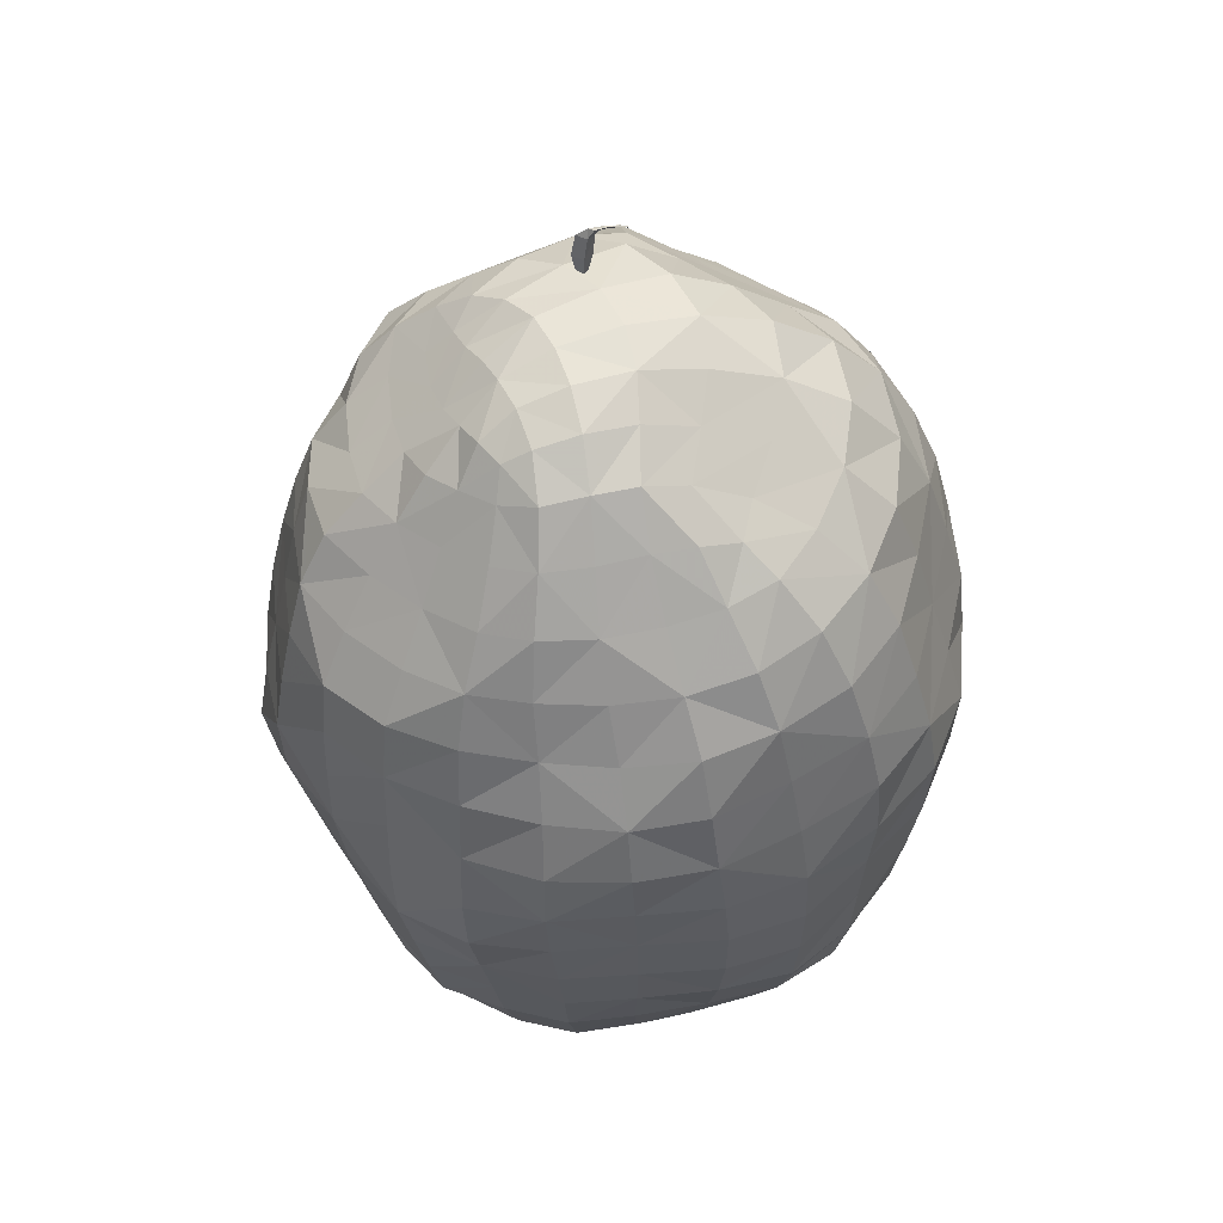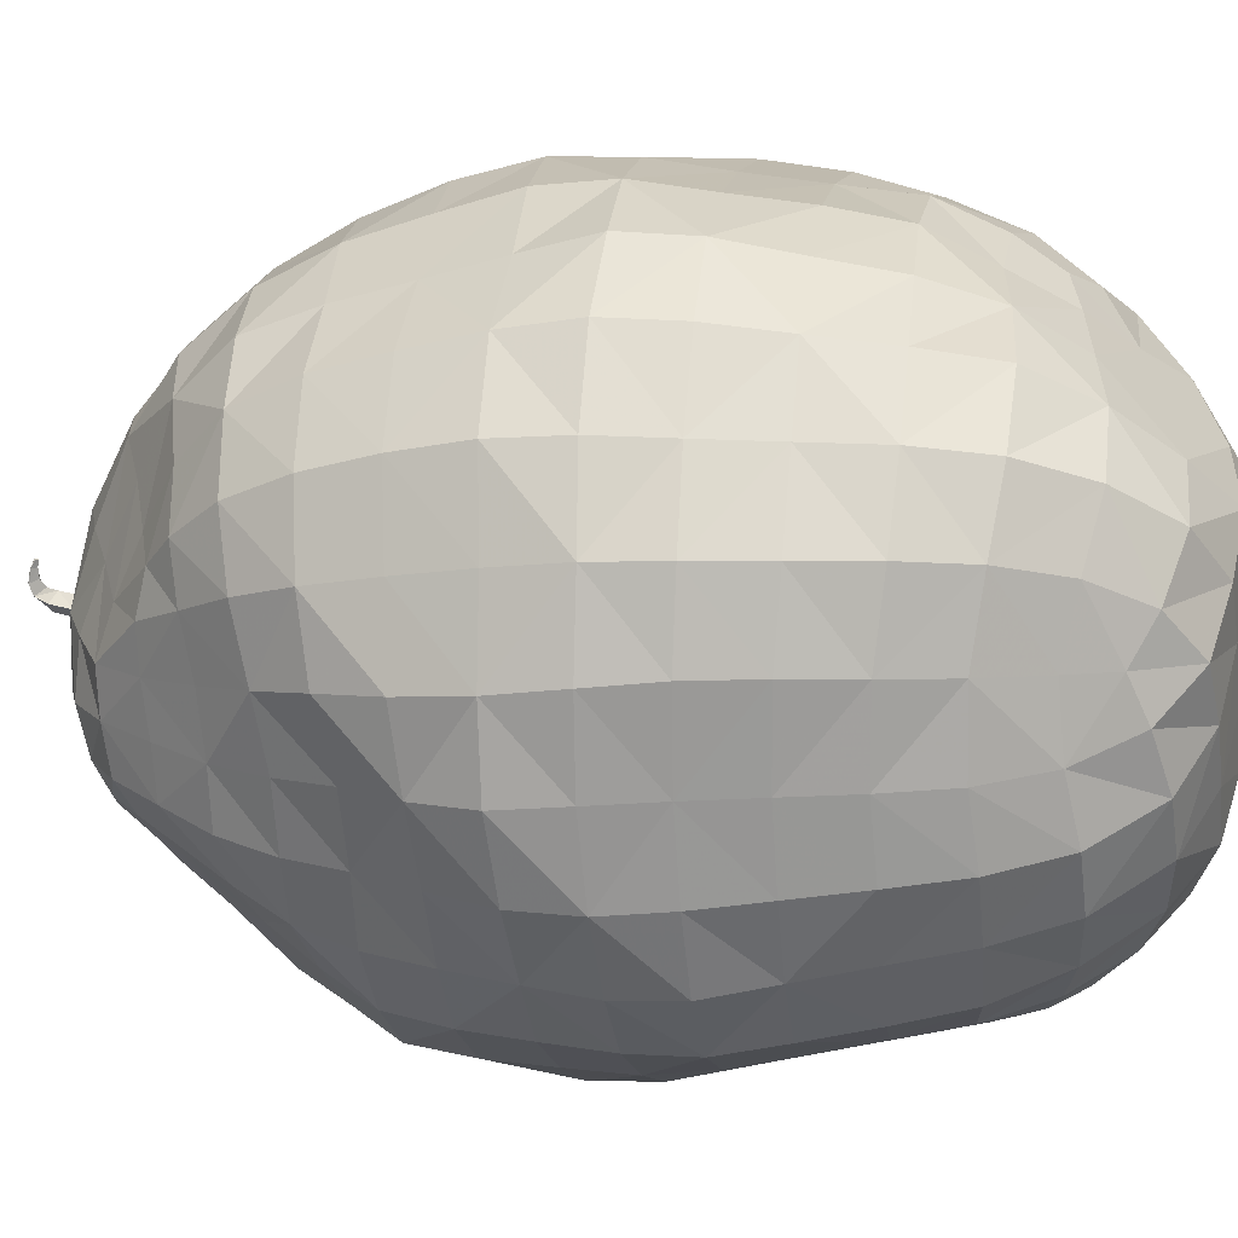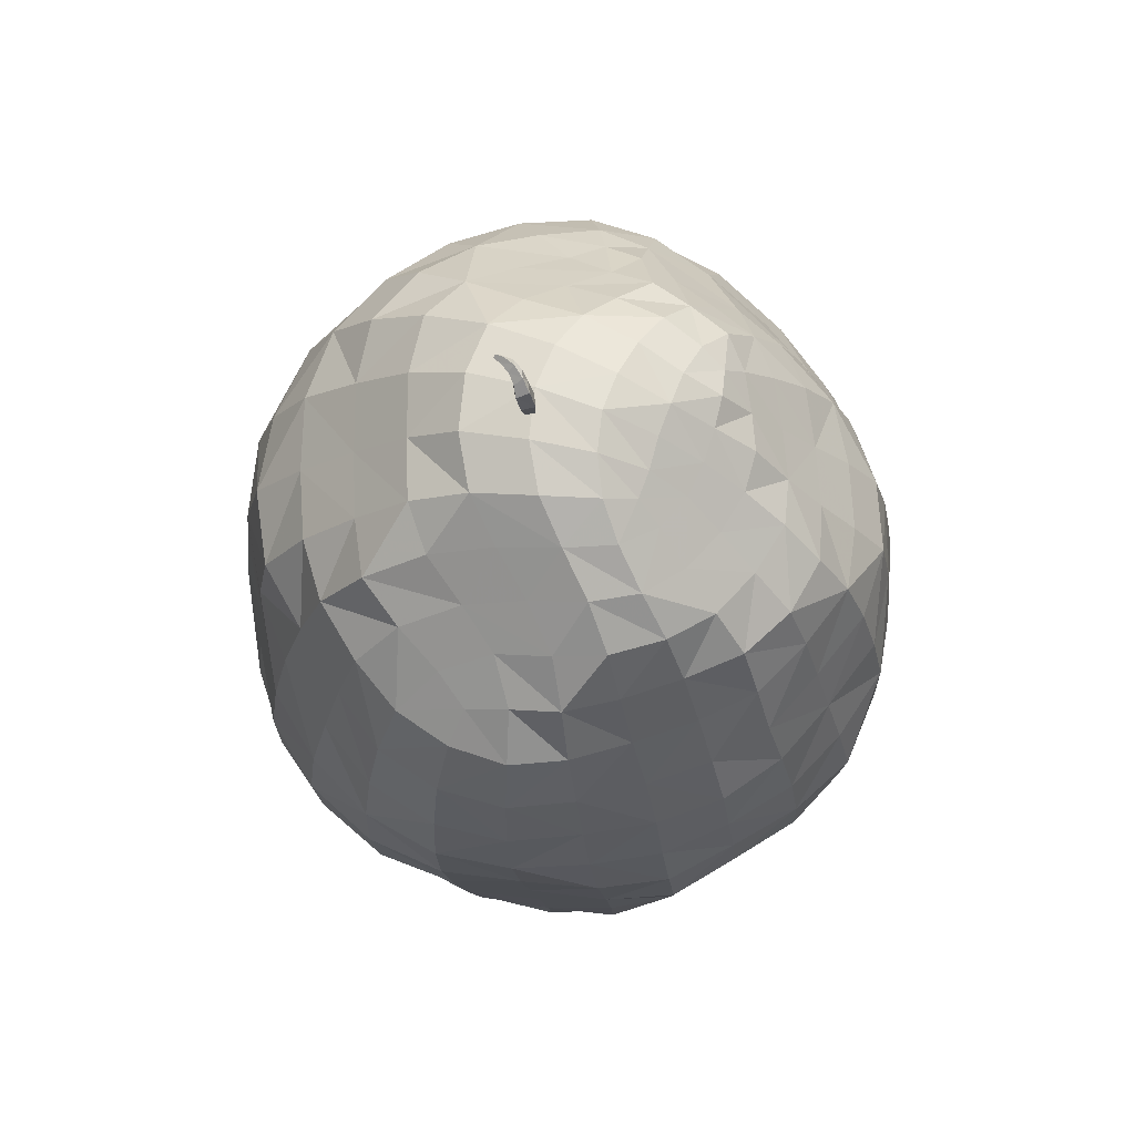
<metadata>
{"format":"obj","ext":"obj","renderer":"f3d","projection":"perspective","resolution":1024,"background":"white","views":[{"elev":54.7,"azim":-112.8,"up":"+Y"},{"elev":2.5,"azim":-84.0,"up":"+Z"},{"elev":61.5,"azim":114.9,"up":"+Y"}]}
</metadata>
<code>
v -2.498 4.425 0.6573
v -0.8541 5.195 -1.777
v 4.013 2.988 -0.3108
v -0.692 -4.654 3.584
v -3.593 -5.135 -0.2686
v 1.338 5.142 -1.534
v -1.028 -4.475 -3.826
v 3.411 -4.964 -0.3413
v -2.441 4.553 0.1009
v -3.02 3.984 0.2334
v -2.947 4.088 0.9462
v -2.031 4.566 0.9871
v -1.823 4.922 0.2715
v -2.473 4.144 1.657
v -1.154 4.851 -1.957
v -1.502 5.03 -1.556
v -0.9483 5.393 -1.406
v -0.4657 5.226 -1.907
v -0.6753 4.733 -2.265
v -0.3924 5.531 -1.381
v 4.396 2.52 -0.2421
v 4.306 2.487 -1.053
v 3.841 3.139 -0.873
v 3.796 3.282 0.1673
v 4.297 2.69 0.5615
v 3.426 3.657 -0.4747
v -0.6794 -4.079 3.991
v -1.604 -3.991 3.594
v -1.295 -4.778 3.184
v -0.7434 -5.369 2.818
v -0.125 -5.003 3.477
v 0.2175 -4.313 4.044
v -3.868 -4.507 -0.2906
v -3.718 -4.564 -1.173
v -3.385 -5.381 -0.8184
v -3.466 -5.461 0.3051
v -3.89 -4.704 0.6013
v -2.972 -5.943 -0.2226
v 1.427 4.817 -1.886
v 0.8814 4.828 -2.028
v 0.9637 5.254 -1.514
v 1.636 5.348 -1.17
v 1.962 4.969 -1.545
v 1.199 5.601 -0.8945
v -1.582 -4.614 -3.618
v -1.747 -3.763 -3.883
v -0.9255 -3.866 -3.999
v -0.09405 -4.245 -4.039
v -0.5001 -4.916 -3.679
v -1.067 -5.378 -3.224
v 3.07 -5.104 -0.8904
v 3.563 -4.438 -1.31
v 3.764 -4.339 -0.4122
v 3.482 -4.414 0.5675
v 3.119 -5.214 0.3104
v 3.087 -4.579 1.539
v 2.648 -5.382 1.163
v 1.921 -5.905 0.5488
v 2.507 -5.584 -0.1699
v 1.171 -6.301 -0.09148
v 1.794 -5.816 -0.7874
v 2.468 -5.28 -1.526
v 3.075 -4.647 -2.06
v 1.111 -6.021 -1.48
v 1.814 -5.47 -2.184
v 2.407 -4.769 -2.714
v 1.611 -4.742 -3.27
v 1.93 -3.79 -3.46
v 2.764 -3.834 -2.928
v 3.426 -3.78 -2.282
v 1.111 -5.556 -2.812
v 0.4504 -6.157 -2.173
v -0.3221 -5.921 -2.75
v 0.289 -5.336 -3.314
v 0.7745 -4.584 -3.774
v 0.2399 -3.435 -4.271
v 1.095 -3.688 -4.011
v 0.5069 -2.574 -4.486
v 1.367 -2.77 -4.198
v 2.23 -2.853 -3.632
v 1.637 -1.865 -4.38
v 2.515 -1.946 -3.8
v 3.374 -2.028 -3.212
v 3.088 -2.918 -3.079
v 3.868 -1.998 -2.349
v 3.646 -2.891 -2.343
v 4.225 -1.944 -1.292
v 4 -2.805 -1.325
v 3.785 -3.632 -1.361
v 4.343 -2.808 -0.2435
v 4.077 -3.595 -0.3488
v 4.268 -2.786 0.8508
v 3.86 -3.597 0.7269
v 3.945 -2.806 1.967
v 3.509 -3.677 1.787
v 3.32 -2.723 2.866
v 2.889 -3.612 2.579
v 2.46 -4.571 2.288
v 2.174 -3.582 3.402
v 1.776 -4.552 3.062
v 1.329 -5.513 2.68
v 1.999 -5.434 1.962
v 0.5708 -6.117 2.042
v 1.24 -6.01 1.322
v -0.187 -6.594 1.366
v 0.5034 -6.544 0.6372
v -0.8912 -6.51 0.6667
v -0.1491 -6.584 -0.03246
v 0.4562 -6.504 -0.7531
v -0.8899 -6.37 -0.7766
v -0.2121 -6.428 -1.481
v -1.685 -6.146 -1.508
v -1.005 -6.189 -2.147
v -2.4 -5.677 -2.157
v -1.738 -5.618 -2.726
v -2.905 -4.792 -2.664
v -2.259 -4.749 -3.23
v -3.12 -3.821 -2.936
v -2.501 -3.82 -3.594
v -3.223 -2.866 -3.109
v -2.565 -2.896 -3.793
v -1.683 -2.901 -4.065
v -2.59 -1.999 -3.967
v -1.578 -2.038 -4.252
v -0.5034 -2.234 -4.39
v -0.7104 -3.079 -4.187
v -1.462 -1.209 -4.432
v -0.325 -1.376 -4.597
v 0.7249 -1.693 -4.698
v -0.1841 -0.5327 -4.793
v 0.8866 -0.8008 -4.825
v 1.81 -0.9674 -4.412
v 0.9533 0.07771 -4.634
v 1.907 -0.04015 -4.306
v 2.777 -0.1352 -3.716
v 2.677 -1.056 -3.797
v 3.546 -0.2066 -3.039
v 3.516 -1.129 -3.16
v 4.115 -0.2403 -2.176
v 4.07 -1.137 -2.29
v 4.639 -0.2004 -1.226
v 4.458 -1.072 -1.26
v 4.904 -0.1523 -0.1701
v 4.8 -1.064 -0.1681
v 4.583 -1.956 -0.1859
v 4.806 -1.032 0.9785
v 4.639 -1.96 0.9471
v 4.448 -0.9536 2.105
v 4.298 -1.924 2.082
v 3.792 -0.852 3.07
v 3.688 -1.842 3.098
v 2.832 -0.7314 3.782
v 2.823 -1.725 3.916
v 2.563 -2.674 3.722
v 1.79 -1.58 4.539
v 1.639 -2.581 4.392
v 1.428 -3.568 4.126
v 0.5102 -2.436 4.719
v 0.3984 -3.398 4.438
v 1.106 -4.525 3.735
v 0.5945 -5.392 3.224
v -0.08111 -5.93 2.525
v -1.55 -5.585 2.235
v -0.8738 -6.255 1.835
v -2.369 -5.75 1.699
v -1.675 -6.346 1.221
v -3.051 -5.744 1.066
v -2.375 -6.194 0.5247
v -1.629 -6.291 -0.09861
v -2.354 -6.075 -0.8562
v -2.986 -5.602 -1.509
v -3.444 -4.734 -1.978
v -4 -3.676 -1.329
v -3.694 -3.787 -2.194
v -4.187 -2.779 -1.379
v -3.848 -2.842 -2.305
v -4.288 -1.88 -1.413
v -3.927 -1.915 -2.411
v -3.319 -1.948 -3.282
v -3.961 -1.012 -2.519
v -3.398 -1.064 -3.448
v -2.565 -1.14 -4.125
v -3.329 -0.2247 -3.469
v -2.441 -0.2865 -4.124
v -1.335 -0.3863 -4.53
v -2.277 0.5694 -4.049
v -1.206 0.4635 -4.487
v -0.1016 0.3083 -4.816
v -1.094 1.316 -4.427
v -0.04341 1.155 -4.645
v 0.9958 0.9475 -4.395
v 0.03875 1.985 -4.425
v 1.038 1.803 -4.163
v 2.013 1.697 -3.87
v 1.977 0.8478 -4.108
v 2.734 1.58 -3.346
v 2.832 0.7688 -3.604
v 3.396 1.546 -2.669
v 3.517 0.6989 -2.901
v 4.036 1.579 -1.935
v 4.089 0.6779 -2.059
v 4.541 1.632 -1.125
v 4.631 0.714 -1.169
v 4.706 1.709 -0.1881
v 4.85 0.7818 -0.1686
v 4.567 1.82 0.7574
v 4.714 0.873 0.8842
v 4.81 -0.08011 0.9616
v 4.222 0.9564 1.813
v 4.396 -0.000721 2.003
v 3.624 1.104 2.741
v 3.742 0.123 2.941
v 2.901 1.305 3.503
v 2.831 0.2759 3.609
v 1.971 1.476 4.184
v 1.884 0.4447 4.354
v 1.852 -0.5703 4.503
v 0.7811 0.595 4.812
v 0.6931 -0.4283 4.9
v 0.6059 -1.442 4.872
v -0.5577 -0.3102 4.804
v -0.5973 -1.3 4.641
v -0.6416 -2.289 4.503
v -1.837 -1.224 4.334
v -1.816 -2.213 4.203
v -1.774 -3.162 4.016
v -0.6936 -3.258 4.374
v -2.834 -2.142 3.645
v -2.736 -3.137 3.462
v -2.555 -4.073 3.172
v -3.624 -3.107 2.753
v -3.426 -4.109 2.601
v -2.981 -4.98 2.209
v -2.144 -4.877 2.71
v -4.028 -4.018 1.731
v -3.611 -4.937 1.477
v -4.291 -3.843 0.7387
v -4.202 -3.045 1.834
v -4.581 -2.94 0.7798
v -4.488 -2.802 -0.3037
v -4.219 -3.677 -0.3063
v -4.698 -1.994 0.7766
v -4.648 -1.909 -0.2967
v -4.752 -1.04 0.7781
v -4.705 -0.9926 -0.3172
v -4.331 -0.9715 -1.452
v -4.708 -0.09049 -0.3919
v -4.374 -0.07331 -1.504
v -3.976 -0.1405 -2.581
v -4.371 0.8042 -1.554
v -3.876 0.7057 -2.537
v -3.115 0.6178 -3.363
v -3.552 1.503 -2.412
v -2.878 1.461 -3.251
v -2.093 1.416 -3.966
v -2.62 2.288 -3.123
v -1.887 2.214 -3.822
v -0.9686 2.119 -4.304
v -1.615 2.864 -3.446
v -0.7429 2.787 -3.894
v 0.1607 2.775 -4.157
v -0.5171 3.432 -3.43
v 0.2714 3.45 -3.737
v 1.118 3.376 -3.67
v 1.086 2.639 -3.943
v 1.895 3.301 -3.347
v 1.97 2.531 -3.623
v 2.516 3.211 -2.762
v 2.617 2.399 -3.056
v 3.128 3.198 -2.132
v 3.269 2.369 -2.39
v 3.628 3.233 -1.527
v 3.88 2.424 -1.735
v 2.968 3.963 -1.87
v 3.225 3.836 -1.207
v 2.639 4.508 -1.442
v 2.858 4.316 -0.6836
v 3.139 4.047 0.1063
v 2.536 4.754 -0.1077
v 2.861 4.443 0.7378
v 3.27 3.926 1.492
v 3.576 3.603 0.8316
v 3.45 3.096 2.083
v 3.956 2.897 1.318
v 3.512 2.104 2.452
v 4.073 1.932 1.595
v 2.759 3.198 2.697
v 2.934 2.318 3.28
v 1.876 3.301 3.19
v 2.03 2.496 3.879
v 0.9258 3.513 3.598
v 0.9286 2.611 4.188
v 0.8644 1.615 4.577
v -0.2501 2.678 4.224
v -0.3713 1.696 4.593
v -0.4891 0.6901 4.824
v -1.516 1.695 4.174
v -1.684 0.7225 4.426
v -1.815 -0.2397 4.483
v -2.732 0.7346 3.686
v -2.928 -0.209 3.893
v -2.929 -1.162 3.833
v -3.832 -0.1361 3.033
v -3.792 -1.114 2.988
v -3.724 -2.101 2.869
v -4.303 -1.06 1.894
v -4.242 -2.05 1.862
v -4.375 -0.09837 1.927
v -4.703 -0.1187 0.7667
v -4.318 0.8441 1.893
v -4.513 0.8069 0.7037
v -4.612 0.815 -0.4719
v -4.297 1.729 0.6153
v -4.389 1.699 -0.5015
v -4.106 1.588 -1.502
v -4.029 2.488 -0.4977
v -3.626 2.308 -1.412
v -3.149 2.272 -2.28
v -3.183 3.044 -1.372
v -2.796 3.033 -2.193
v -2.347 3.023 -2.907
v -2.441 3.774 -2.018
v -1.999 3.679 -2.571
v -1.289 3.504 -3.023
v -1.569 4.303 -2.236
v -0.9644 4.14 -2.628
v -0.3456 4.051 -2.972
v -0.2291 4.628 -2.52
v 0.3138 4.485 -2.603
v 0.283 4 -3.192
v 0.9401 4.377 -2.535
v 1.038 3.89 -3.098
v 1.606 4.381 -2.343
v 1.801 3.889 -2.875
v 2.243 4.509 -2.006
v 2.442 3.95 -2.455
v 2.298 4.961 -0.9188
v 1.954 5.386 -0.4378
v 2.191 5.201 0.4247
v 1.408 5.652 -0.0464
v 1.579 5.479 0.8624
v 1.617 4.859 1.614
v 2.397 4.736 1.215
v 1.71 4.086 2.398
v 2.547 3.979 1.961
v 0.8053 5.022 1.983
v 0.8378 4.275 2.799
v -0.01484 5.146 2.157
v -0.0643 4.449 3.008
v -0.1422 3.613 3.708
v -1.036 4.421 2.796
v -1.225 3.602 3.456
v -1.383 2.675 3.89
v -2.176 3.581 2.927
v -2.357 2.653 3.228
v -2.531 1.69 3.455
v -3.264 2.687 2.523
v -3.505 1.762 2.732
v -3.721 0.8197 2.919
v -4.113 1.776 1.763
v -3.852 2.671 1.575
v -4.074 2.615 0.5109
v -3.462 3.484 1.305
v -3.631 3.355 0.3877
v -3.501 3.175 -0.513
v -2.901 3.845 -0.5049
v -2.715 3.775 -1.285
v -2.31 4.537 -0.4638
v -2.176 4.466 -1.116
v -1.987 4.438 -1.768
v -1.641 5.115 -0.9508
v -1.759 5.137 -0.3573
v -1.13 5.46 -0.1079
v -1.062 5.531 -0.8063
v -0.4612 5.715 -0.7105
v -0.5432 5.712 0.1058
v 0.08089 5.815 0.2128
v 0.1131 5.77 -0.6782
v -1.219 5.161 0.655
v -0.6259 5.42 0.9995
v 0.03337 5.614 1.188
v 0.8114 5.593 1.133
v 0.7531 5.792 0.1755
v -0.8091 5.014 1.945
v -1.452 4.762 1.5
v -1.842 4.3 2.317
v -2.94 3.537 2.189
v 0.6786 5.748 -0.7241
v 0.5417 5.413 -1.449
v 0.09955 5.532 -1.42
v 0.3953 4.952 -2.034
v -0.04639 5.105 -1.988
v 1.185 5.802 0.1006
v 1.122 5.827 0.001256
v 1.076 5.806 0.1558
v 0.9397 6.504 0.6274
v 1.015 5.835 0.06156
v 1.271 6.017 0.1228
v 1.102 6.028 0.2256
v 1.168 6.059 -0.03565
v 1 6.078 0.06883
v 0.9757 6.465 0.6296
v 1.017 6.486 0.5304
v 0.9583 6.56 0.5121
v 0.9379 6.492 0.6226
v 0.9389 6.544 0.5216
v 0.9701 6.459 0.6231
v 0.9942 6.479 0.5353
v 1.039 6.473 0.4066
v 1.09 6.473 0.3698
v 0.9594 6.58 0.3536
v 1.018 6.53 0.2136
v 1.102 6.41 0.3123
v 1.014 6.568 0.3271
v 1.108 6.494 0.1658
v 1.191 6.358 0.03333
v 1.045 6.38 0.1317
v 1.19 6.387 0.2499
v 1.283 6.274 0.1837
v 1.151 6.297 0.2759
g ZBrush_defualt_group
f 1 9 10 11
f 1 12 13 9
f 1 11 14 12
f 2 15 16 17
f 2 18 19 15
f 2 17 20 18
f 3 21 22 23
f 3 24 25 21
f 3 23 26 24
f 4 27 28 29
f 4 29 30 31
f 4 31 32 27
f 5 33 34 35
f 5 36 37 33
f 5 35 38 36
f 6 39 40 41
f 6 42 43 39
f 6 41 44 42
f 7 45 46 47
f 7 47 48 49
f 7 49 50 45
f 8 51 52 53
f 8 53 54 55
f 55 54 56 57
f 55 57 58 59
f 55 59 51 8
f 59 58 60 61
f 59 61 62 51
f 62 63 52 51
f 62 61 64 65
f 62 65 66 63
f 66 67 68 69
f 66 69 70 63
f 66 65 71 67
f 71 65 64 72
f 71 72 73 74
f 71 74 75 67
f 75 48 76 77
f 75 77 68 67
f 75 74 49 48
f 77 76 78 79
f 77 79 80 68
f 80 79 81 82
f 80 82 83 84
f 80 84 69 68
f 84 83 85 86
f 84 86 70 69
f 86 85 87 88
f 86 88 89 70
f 89 88 90 91
f 89 91 53 52
f 89 52 63 70
f 91 90 92 93
f 91 93 54 53
f 93 92 94 95
f 93 95 56 54
f 95 94 96 97
f 95 97 98 56
f 98 97 99 100
f 98 100 101 102
f 98 102 57 56
f 102 101 103 104
f 102 104 58 57
f 104 103 105 106
f 104 106 60 58
f 106 105 107 108
f 106 108 109 60
f 109 64 61 60
f 109 108 110 111
f 109 111 72 64
f 111 110 112 113
f 111 113 73 72
f 113 112 114 115
f 113 115 50 73
f 115 114 116 117
f 115 117 45 50
f 117 116 118 119
f 117 119 46 45
f 119 118 120 121
f 119 121 122 46
f 122 121 123 124
f 122 124 125 126
f 122 126 47 46
f 126 125 78 76
f 126 76 48 47
f 125 124 127 128
f 125 128 129 78
f 129 128 130 131
f 129 131 132 81
f 129 81 79 78
f 132 131 133 134
f 132 134 135 136
f 132 136 82 81
f 136 135 137 138
f 136 138 83 82
f 138 137 139 140
f 138 140 85 83
f 140 139 141 142
f 140 142 87 85
f 142 141 143 144
f 142 144 145 87
f 145 144 146 147
f 145 147 92 90
f 145 90 88 87
f 147 146 148 149
f 147 149 94 92
f 149 148 150 151
f 149 151 96 94
f 151 150 152 153
f 151 153 154 96
f 154 153 155 156
f 154 156 157 99
f 154 99 97 96
f 157 156 158 159
f 157 159 32 160
f 157 160 100 99
f 160 32 31 161
f 160 161 101 100
f 161 31 30 162
f 161 162 103 101
f 162 30 163 164
f 162 164 105 103
f 164 163 165 166
f 164 166 107 105
f 166 165 167 168
f 166 168 169 107
f 169 110 108 107
f 169 168 38 170
f 169 170 112 110
f 170 38 35 171
f 170 171 114 112
f 171 35 34 172
f 171 172 116 114
f 172 34 173 174
f 172 174 118 116
f 174 173 175 176
f 174 176 120 118
f 176 175 177 178
f 176 178 179 120
f 179 178 180 181
f 179 181 182 123
f 179 123 121 120
f 182 181 183 184
f 182 184 185 127
f 182 127 124 123
f 185 184 186 187
f 185 187 188 130
f 185 130 128 127
f 188 187 189 190
f 188 190 191 133
f 188 133 131 130
f 191 190 192 193
f 191 193 194 195
f 191 195 134 133
f 195 194 196 197
f 195 197 135 134
f 197 196 198 199
f 197 199 137 135
f 199 198 200 201
f 199 201 139 137
f 201 200 202 203
f 201 203 141 139
f 203 202 204 205
f 203 205 143 141
f 205 204 206 207
f 205 207 208 143
f 208 207 209 210
f 208 210 148 146
f 208 146 144 143
f 210 209 211 212
f 210 212 150 148
f 212 211 213 214
f 212 214 152 150
f 214 213 215 216
f 214 216 217 152
f 217 216 218 219
f 217 219 220 155
f 217 155 153 152
f 220 219 221 222
f 220 222 223 158
f 220 158 156 155
f 223 222 224 225
f 223 225 226 227
f 223 227 159 158
f 227 226 28 27
f 227 27 32 159
f 226 225 228 229
f 226 229 230 28
f 230 229 231 232
f 230 232 233 234
f 230 234 29 28
f 234 233 165 163
f 234 163 30 29
f 233 232 235 236
f 233 236 167 165
f 236 235 237 37
f 236 37 36 167
f 237 235 238 239
f 237 239 240 241
f 237 241 33 37
f 241 240 175 173
f 241 173 34 33
f 240 239 242 243
f 240 243 177 175
f 243 242 244 245
f 243 245 246 177
f 246 245 247 248
f 246 248 249 180
f 246 180 178 177
f 249 248 250 251
f 249 251 252 183
f 249 183 181 180
f 252 251 253 254
f 252 254 255 186
f 252 186 184 183
f 255 254 256 257
f 255 257 258 189
f 255 189 187 186
f 258 257 259 260
f 258 260 261 192
f 258 192 190 189
f 261 260 262 263
f 261 263 264 265
f 261 265 193 192
f 265 264 266 267
f 265 267 194 193
f 267 266 268 269
f 267 269 196 194
f 269 268 270 271
f 269 271 198 196
f 271 270 272 273
f 271 273 200 198
f 273 272 23 22
f 273 22 202 200
f 272 270 274 275
f 272 275 26 23
f 275 274 276 277
f 275 277 278 26
f 278 277 279 280
f 278 280 281 282
f 278 282 24 26
f 282 281 283 284
f 282 284 25 24
f 284 283 285 286
f 284 286 206 25
f 286 285 211 209
f 286 209 207 206
f 285 283 287 288
f 285 288 213 211
f 288 287 289 290
f 288 290 215 213
f 290 289 291 292
f 290 292 293 215
f 293 292 294 295
f 293 295 296 218
f 293 218 216 215
f 296 295 297 298
f 296 298 299 221
f 296 221 219 218
f 299 298 300 301
f 299 301 302 224
f 299 224 222 221
f 302 301 303 304
f 302 304 305 228
f 302 228 225 224
f 305 304 306 307
f 305 307 238 231
f 305 231 229 228
f 307 306 244 242
f 307 242 239 238
f 306 304 303 308
f 306 308 309 244
f 309 308 310 311
f 309 311 312 247
f 309 247 245 244
f 312 311 313 314
f 312 314 315 250
f 312 250 248 247
f 315 314 316 317
f 315 317 318 253
f 315 253 251 250
f 318 317 319 320
f 318 320 321 256
f 318 256 254 253
f 321 320 322 323
f 321 323 324 259
f 321 259 257 256
f 324 323 325 326
f 324 326 327 262
f 324 262 260 259
f 327 326 19 328
f 327 328 329 330
f 327 330 263 262
f 330 329 331 332
f 330 332 264 263
f 332 331 333 334
f 332 334 266 264
f 334 333 335 336
f 334 336 268 266
f 336 335 276 274
f 336 274 270 268
f 335 333 39 43
f 335 43 337 276
f 337 43 42 338
f 337 338 339 279
f 337 279 277 276
f 339 338 340 341
f 339 341 342 343
f 339 343 280 279
f 343 342 344 345
f 343 345 281 280
f 345 344 289 287
f 345 287 283 281
f 344 342 346 347
f 344 347 291 289
f 347 346 348 349
f 347 349 350 291
f 350 349 351 352
f 350 352 353 294
f 350 294 292 291
f 353 352 354 355
f 353 355 356 297
f 353 297 295 294
f 356 355 357 358
f 356 358 359 300
f 356 300 298 297
f 359 358 360 310
f 359 310 308 303
f 359 303 301 300
f 360 358 357 361
f 360 361 362 313
f 360 313 311 310
f 362 361 363 364
f 362 364 365 316
f 362 316 314 313
f 365 364 10 366
f 365 366 367 319
f 365 319 317 316
f 367 366 368 369
f 367 369 370 322
f 367 322 320 319
f 370 369 371 16
f 370 16 15 325
f 370 325 323 322
f 371 372 373 374
f 371 374 17 16
f 371 369 368 372
f 374 375 20 17
f 374 373 376 375
f 376 377 378 375
f 376 373 379 380
f 376 380 381 377
f 381 382 383 377
f 381 380 384 348
f 381 348 346 382
f 384 380 379 385
f 384 385 386 351
f 384 351 349 348
f 386 385 12 14
f 386 14 387 354
f 386 354 352 351
f 387 14 11 363
f 387 363 361 357
f 387 357 355 354
f 385 379 13 12
f 383 340 44 388
f 383 388 378 377
f 383 382 341 340
f 388 44 41 389
f 388 389 390 378
f 390 389 391 392
f 390 392 18 20
f 390 20 375 378
f 392 391 329 328
f 392 328 19 18
f 391 389 41 40
f 391 40 331 329
f 382 346 342 341
f 379 373 372 13
f 372 368 9 13
f 368 366 10 9
f 364 363 11 10
f 340 338 42 44
f 333 331 40 39
f 326 325 15 19
f 238 235 232 231
f 206 204 21 25
f 204 202 22 21
f 168 167 36 38
f 74 73 50 49
g Group1
f 393 398 399 395
f 393 394 400 398
f 393 395 397 394
f 394 397 401 400
f 395 399 401 397
f 396 402 403 404
f 396 404 406 405
f 407 408 403 402
f 407 405 406 408
f 408 409 410 403
f 408 406 411 409
f 411 412 413 409
f 411 406 404 414
f 411 414 415 412
f 415 416 417 412
f 415 414 410 418
f 415 418 419 416
f 419 398 400 416
f 419 418 413 420
f 419 420 399 398
f 420 413 412 417
f 420 417 401 399
f 418 410 409 413
f 417 416 400 401
f 414 404 403 410
f 396 405 407 402

</code>
